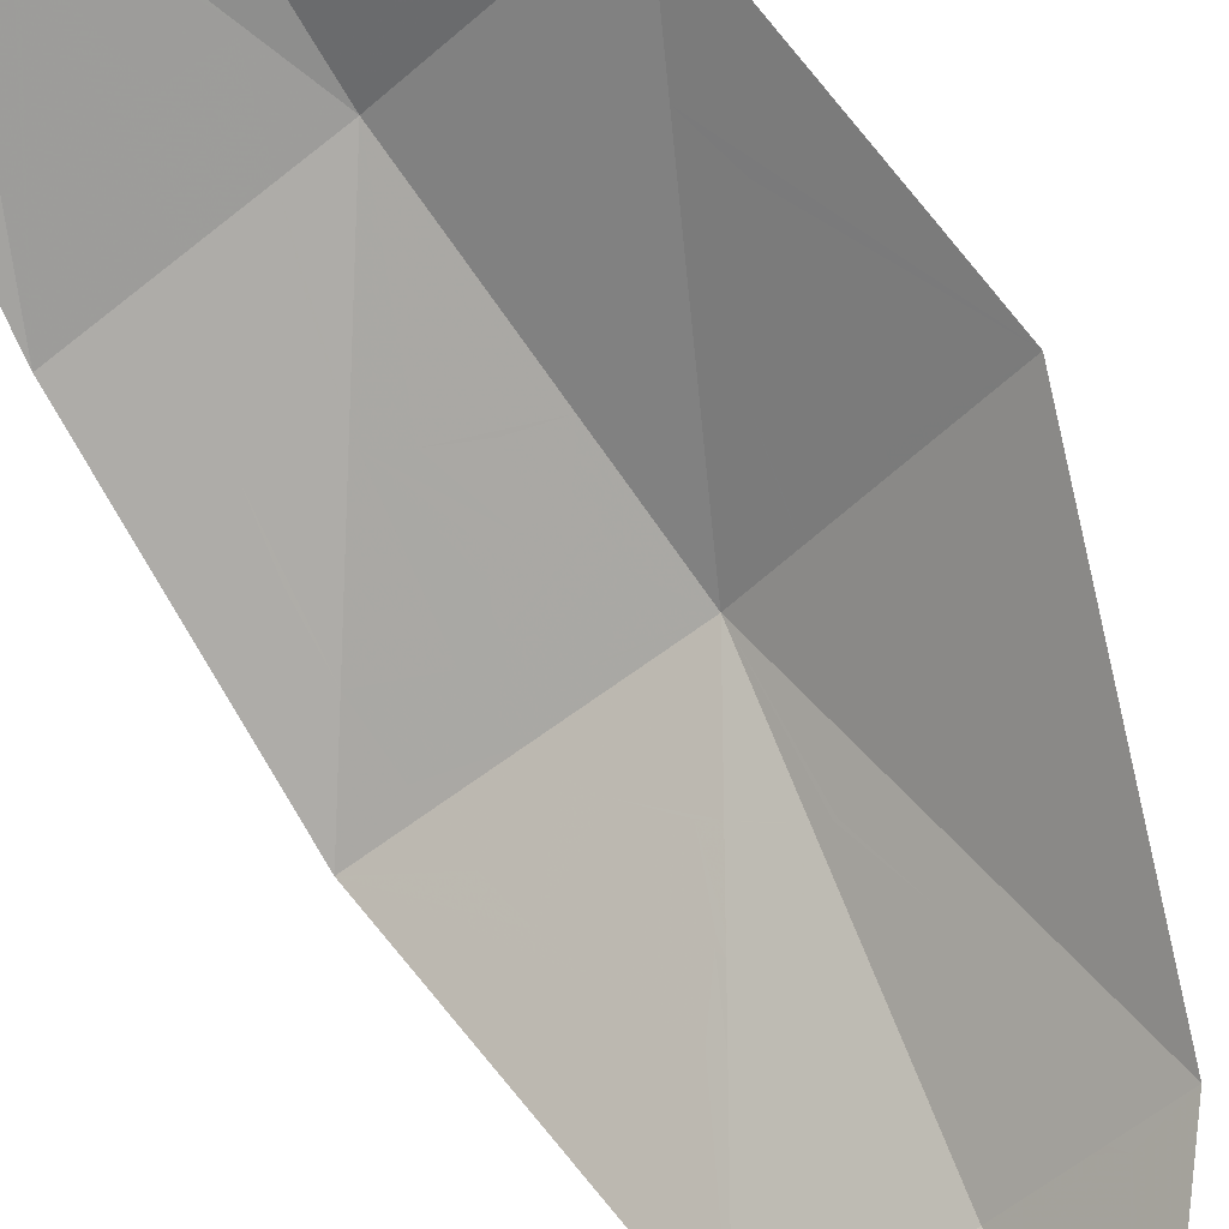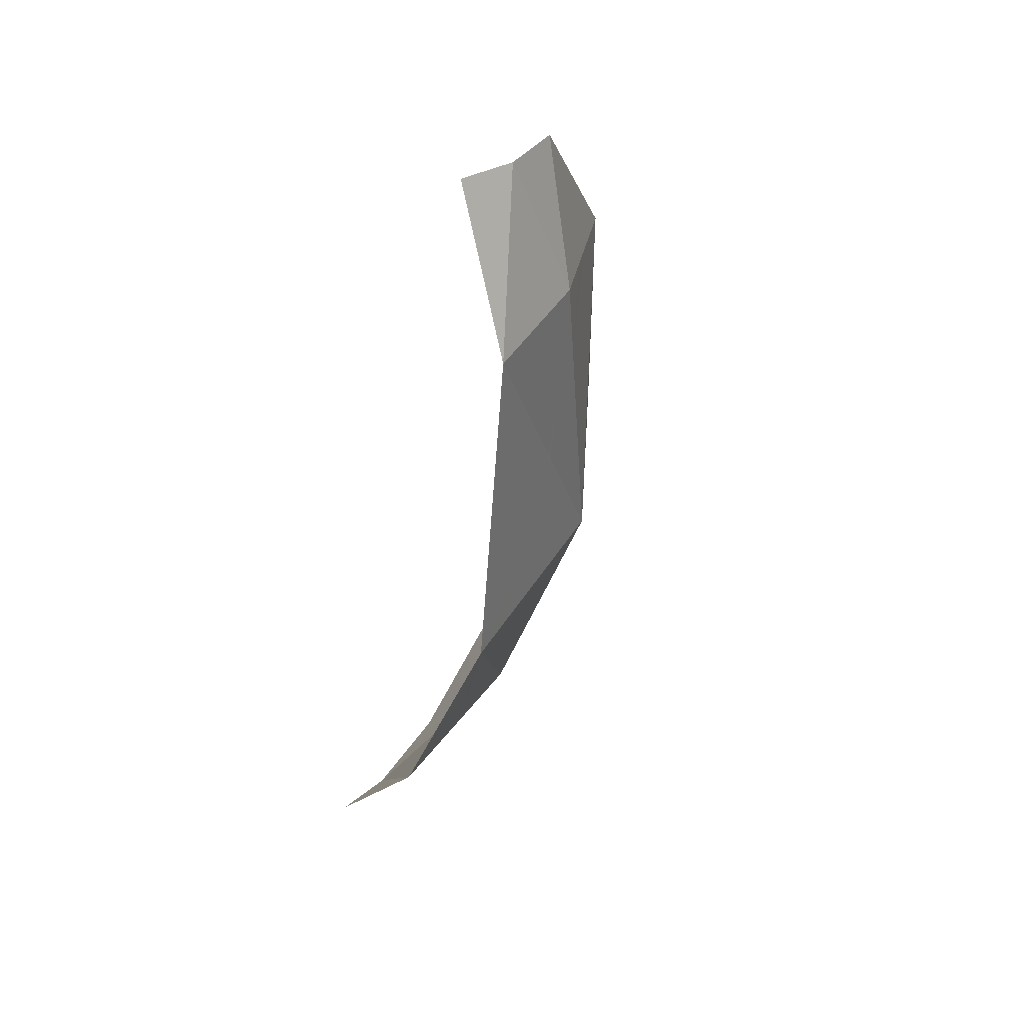
<metadata>
{"format":"obj","ext":"obj","renderer":"f3d","projection":"perspective","resolution":1024,"background":"white","views":[{"elev":69.0,"azim":-25.8,"up":"+Y"},{"elev":40.1,"azim":-33.8,"up":"+Z"}]}
</metadata>
<code>
v 0.5724 -0.3904 -1.502
v 0.5518 -0.3903 -1.546
v 0.5775 -0.3404 -1.585
v 0.6047 -0.3391 -1.528
v 0.5724 -0.3904 -1.502
v 0.6047 -0.3391 -1.528
v 0.5837 -0.3972 -1.464
v 0.5518 -0.3903 -1.546
v 0.5275 -0.3952 -1.59
v 0.5775 -0.3404 -1.585
v 0.5775 -0.3404 -1.585
v 0.5275 -0.3952 -1.59
v 0.5113 -0.3995 -1.617
v 0.5645 -0.3424 -1.609
v 0.5624 -0.4315 -1.446
v 0.5496 -0.4514 -1.436
v 0.5412 -0.4485 -1.46
v 0.5596 -0.4305 -1.453
v 0.5282 -0.4613 -1.464
v 0.5412 -0.4485 -1.46
v 0.5496 -0.4514 -1.436
v 0.5354 -0.4713 -1.429
v 0.6281 -0.365 -1.403
v 0.6264 -0.3867 -1.361
v 0.5874 -0.4325 -1.377
v 0.5874 -0.4325 -1.377
v 0.589 -0.4113 -1.418
v 0.6257 -0.35 -1.443
v 0.6281 -0.365 -1.403
v 0.5837 -0.3972 -1.464
v 0.6199 -0.3398 -1.482
v 0.6257 -0.35 -1.443
v 0.589 -0.4113 -1.418
v 0.5858 -0.4441 -1.356
v 0.5874 -0.4325 -1.377
v 0.6264 -0.3867 -1.361
v 0.6259 -0.3916 -1.352
v 0.6047 -0.3391 -1.528
v 0.6199 -0.3398 -1.482
v 0.5837 -0.3972 -1.464
v 0.5663 -0.4708 -1.289
v 0.6014 -0.425 -1.263
v 0.5832 -0.4496 -1.216
v 0.5858 -0.4441 -1.356
v 0.6259 -0.3916 -1.352
v 0.616 -0.405 -1.311
v 0.5786 -0.454 -1.329
v 0.6014 -0.425 -1.263
v 0.5663 -0.4708 -1.289
v 0.5786 -0.454 -1.329
v 0.616 -0.405 -1.311
v 0.574 -0.4473 -1.061
v 0.5581 -0.4632 -1.074
v 0.5484 -0.4747 -1.109
v 0.5796 -0.442 -1.061
v 0.532 -0.4921 -1.135
v 0.5484 -0.4747 -1.109
v 0.5581 -0.4632 -1.074
v 0.5292 -0.4923 -1.101
v 0.5415 -0.4916 -1.254
v 0.5495 -0.4837 -1.249
v 0.5577 -0.4717 -1.189
v 0.5372 -0.4919 -1.201
v 0.5663 -0.4708 -1.289
v 0.5832 -0.4496 -1.216
v 0.5675 -0.4626 -1.19
v 0.5514 -0.4819 -1.249
v 0.5495 -0.4837 -1.249
v 0.5514 -0.4819 -1.249
v 0.5675 -0.4626 -1.19
v 0.5577 -0.4717 -1.189
v 0.5856 -0.4339 -1.052
v 0.574 -0.4473 -1.061
v 0.5796 -0.442 -1.061
v 0.4092 -0.3543 -1.757
v 0.4116 -0.3691 -1.735
v 0.3872 -0.3757 -1.74
v 0.3866 -0.372 -1.746
v 0.4272 -0.3751 -1.717
v 0.4116 -0.3691 -1.735
v 0.4092 -0.3543 -1.757
v 0.4092 -0.3543 -1.757
v 0.463 -0.3929 -1.671
v 0.4272 -0.3751 -1.717
v 0.4184 -0.4135 -1.669
v 0.4272 -0.3751 -1.717
v 0.463 -0.3929 -1.671
v 0.46 -0.3962 -1.668
v 0.46 -0.3962 -1.668
v 0.4519 -0.4378 -1.616
v 0.4027 -0.4618 -1.612
v 0.4184 -0.4135 -1.669
v 0.4536 -0.5445 -1.359
v 0.4026 -0.5726 -1.358
v 0.3982 -0.5691 -1.373
v 0.4456 -0.5422 -1.375
v 0.4376 -0.4909 -1.513
v 0.4378 -0.4945 -1.504
v 0.4386 -0.5352 -1.402
v 0.3883 -0.5543 -1.423
v 0.4386 -0.5352 -1.402
v 0.4456 -0.5422 -1.375
v 0.3982 -0.5691 -1.373
v 0.3883 -0.5543 -1.423
v 0.4621 -0.5213 -1.405
v 0.4386 -0.5352 -1.402
v 0.4378 -0.4945 -1.504
v 0.4616 -0.5178 -1.414
v 0.5088 -0.4862 -1.428
v 0.5282 -0.4613 -1.464
v 0.5354 -0.4713 -1.429
v 0.516 -0.4855 -1.42
v 0.4657 -0.5111 -1.425
v 0.4616 -0.5178 -1.414
v 0.4378 -0.4945 -1.504
v 0.4738 -0.5034 -1.433
v 0.4657 -0.5111 -1.425
v 0.4378 -0.4945 -1.504
v 0.4378 -0.4945 -1.504
v 0.461 -0.4875 -1.49
v 0.4849 -0.496 -1.436
v 0.4738 -0.5034 -1.433
v 0.4943 -0.4757 -1.474
v 0.4971 -0.49 -1.435
v 0.4849 -0.496 -1.436
v 0.461 -0.4875 -1.49
v 0.5282 -0.4613 -1.464
v 0.5088 -0.4862 -1.428
v 0.4971 -0.49 -1.435
v 0.4943 -0.4757 -1.474
v 0.3883 -0.5543 -1.423
v 0.3837 -0.5335 -1.473
v 0.3847 -0.5119 -1.52
v 0.4376 -0.4909 -1.513
v 0.4376 -0.4909 -1.513
v 0.3847 -0.5119 -1.52
v 0.3886 -0.4924 -1.559
v 0.4434 -0.4627 -1.569
v 0.4519 -0.4378 -1.616
v 0.4434 -0.4627 -1.569
v 0.3886 -0.4924 -1.559
v 0.4027 -0.4618 -1.612
v 0.5003 -0.5142 -1.285
v 0.4859 -0.5191 -1.234
v 0.4356 -0.5474 -1.242
v 0.4734 -0.5309 -1.315
v 0.4197 -0.5586 -1.282
v 0.4734 -0.5309 -1.315
v 0.4356 -0.5474 -1.242
v 0.4668 -0.5265 -1.183
v 0.4606 -0.5305 -1.193
v 0.4825 -0.5205 -1.228
v 0.4851 -0.5188 -1.222
v 0.4606 -0.5305 -1.193
v 0.4356 -0.5474 -1.242
v 0.4859 -0.5191 -1.234
v 0.4825 -0.5205 -1.228
v 0.4536 -0.5445 -1.359
v 0.4599 -0.5396 -1.337
v 0.4093 -0.5667 -1.321
v 0.4026 -0.5726 -1.358
v 0.4197 -0.5586 -1.282
v 0.4093 -0.5667 -1.321
v 0.4599 -0.5396 -1.337
v 0.4734 -0.5309 -1.315
v 0.4894 -0.517 -1.232
v 0.4859 -0.5191 -1.234
v 0.5003 -0.5142 -1.285
v 0.5108 -0.5079 -1.277
v 0.4911 -0.513 -1.147
v 0.5033 -0.5081 -1.181
v 0.5209 -0.4968 -1.108
v 0.5292 -0.4923 -1.101
v 0.5209 -0.4968 -1.108
v 0.5033 -0.5081 -1.181
v 0.532 -0.4921 -1.135
v 0.4911 -0.513 -1.147
v 0.4668 -0.5265 -1.183
v 0.4851 -0.5188 -1.222
v 0.5033 -0.5081 -1.181
v 0.5283 -0.4986 -1.263
v 0.5415 -0.4916 -1.254
v 0.5372 -0.4919 -1.201
v 0.52 -0.5009 -1.21
v 0.52 -0.5009 -1.21
v 0.4894 -0.517 -1.232
v 0.5108 -0.5079 -1.277
v 0.5283 -0.4986 -1.263
v 0.4158 -0.3477 -1.76
v 0.4411 -0.3373 -1.754
v 0.463 -0.3929 -1.671
v 0.4092 -0.3543 -1.757
v 0.4411 -0.3373 -1.754
v 0.4715 -0.3383 -1.731
v 0.4901 -0.3981 -1.645
v 0.463 -0.3929 -1.671
v 0.5113 -0.3995 -1.617
v 0.4901 -0.3981 -1.645
v 0.5466 -0.3407 -1.634
v 0.5645 -0.3424 -1.609
v 0.5466 -0.3407 -1.634
v 0.4901 -0.3981 -1.645
v 0.4715 -0.3383 -1.731
v 0.5074 -0.337 -1.687
v 0.5837 -0.3972 -1.464
v 0.5624 -0.4315 -1.446
v 0.5596 -0.4305 -1.453
v 0.5282 -0.4613 -1.464
v 0.4957 -0.4163 -1.619
v 0.5113 -0.3995 -1.617
v 0.5275 -0.3952 -1.59
v 0.5412 -0.4485 -1.46
v 0.5282 -0.4613 -1.464
v 0.5275 -0.3952 -1.59
v 0.5518 -0.3903 -1.546
v 0.5724 -0.3904 -1.502
v 0.5412 -0.4485 -1.46
v 0.5518 -0.3903 -1.546
v 0.5837 -0.3972 -1.464
v 0.5596 -0.4305 -1.453
v 0.5412 -0.4485 -1.46
v 0.5724 -0.3904 -1.502
v 0.5499 -0.4912 -1.36
v 0.5496 -0.4514 -1.436
v 0.5624 -0.4315 -1.446
v 0.5624 -0.4315 -1.446
v 0.5837 -0.3972 -1.464
v 0.5499 -0.4912 -1.36
v 0.5499 -0.4912 -1.36
v 0.5354 -0.4713 -1.429
v 0.5496 -0.4514 -1.436
v 0.5858 -0.4441 -1.356
v 0.5499 -0.4912 -1.36
v 0.589 -0.4113 -1.418
v 0.5874 -0.4325 -1.377
v 0.589 -0.4113 -1.418
v 0.5499 -0.4912 -1.36
v 0.5837 -0.3972 -1.464
v 0.5786 -0.454 -1.329
v 0.5499 -0.4912 -1.36
v 0.5858 -0.4441 -1.356
v 0.5499 -0.4912 -1.36
v 0.5786 -0.454 -1.329
v 0.5663 -0.4708 -1.289
v 0.5495 -0.4837 -1.249
v 0.5415 -0.4916 -1.254
v 0.5499 -0.4912 -1.36
v 0.5514 -0.4819 -1.249
v 0.5495 -0.4837 -1.249
v 0.5499 -0.4912 -1.36
v 0.5663 -0.4708 -1.289
v 0.463 -0.3929 -1.671
v 0.4957 -0.4163 -1.619
v 0.4519 -0.4378 -1.616
v 0.46 -0.3962 -1.668
v 0.5282 -0.4613 -1.464
v 0.4943 -0.4757 -1.474
v 0.461 -0.4875 -1.49
v 0.4957 -0.4163 -1.619
v 0.4957 -0.4163 -1.619
v 0.461 -0.4875 -1.49
v 0.4378 -0.4945 -1.504
v 0.4376 -0.4909 -1.513
v 0.5178 -0.4854 -1.418
v 0.516 -0.4855 -1.42
v 0.5354 -0.4713 -1.429
v 0.5231 -0.4875 -1.406
v 0.5178 -0.4854 -1.418
v 0.5354 -0.4713 -1.429
v 0.5237 -0.4923 -1.393
v 0.5231 -0.4875 -1.406
v 0.5354 -0.4713 -1.429
v 0.5499 -0.4912 -1.36
v 0.5197 -0.4991 -1.382
v 0.5237 -0.4923 -1.393
v 0.5499 -0.4912 -1.36
v 0.5005 -0.5142 -1.37
v 0.5115 -0.5068 -1.374
v 0.5499 -0.4912 -1.36
v 0.5197 -0.4991 -1.382
v 0.5499 -0.4912 -1.36
v 0.5115 -0.5068 -1.374
v 0.5499 -0.4912 -1.36
v 0.4536 -0.5445 -1.359
v 0.4882 -0.5202 -1.372
v 0.5005 -0.5142 -1.37
v 0.4767 -0.5239 -1.378
v 0.4882 -0.5202 -1.372
v 0.4536 -0.5445 -1.359
v 0.4676 -0.5248 -1.389
v 0.4767 -0.5239 -1.378
v 0.4536 -0.5445 -1.359
v 0.4456 -0.5422 -1.375
v 0.4623 -0.5226 -1.401
v 0.4676 -0.5248 -1.389
v 0.4536 -0.5445 -1.359
v 0.4386 -0.5352 -1.402
v 0.4621 -0.5213 -1.405
v 0.4623 -0.5226 -1.401
v 0.4456 -0.5422 -1.375
v 0.4376 -0.4909 -1.513
v 0.4434 -0.4627 -1.569
v 0.4519 -0.4378 -1.616
v 0.4957 -0.4163 -1.619
v 0.5108 -0.5079 -1.277
v 0.5003 -0.5142 -1.285
v 0.4734 -0.5309 -1.315
v 0.5499 -0.4912 -1.36
v 0.5499 -0.4912 -1.36
v 0.4734 -0.5309 -1.315
v 0.4599 -0.5396 -1.337
v 0.4536 -0.5445 -1.359
v 0.5415 -0.4916 -1.254
v 0.5283 -0.4986 -1.263
v 0.5108 -0.5079 -1.277
v 0.5499 -0.4912 -1.36
v 0.4901 -0.3981 -1.645
v 0.4957 -0.4163 -1.619
v 0.463 -0.3929 -1.671
v 0.4957 -0.4163 -1.619
v 0.4901 -0.3981 -1.645
v 0.5113 -0.3995 -1.617
v 0.5088 -0.4862 -1.428
v 0.516 -0.4855 -1.42
v 0.4621 -0.5213 -1.405
v 0.4616 -0.5178 -1.414
v 0.4657 -0.5111 -1.425
v 0.4738 -0.5034 -1.433
v 0.4849 -0.496 -1.436
v 0.5178 -0.4854 -1.418
v 0.4623 -0.5226 -1.401
v 0.4621 -0.5213 -1.405
v 0.516 -0.4855 -1.42
v 0.4616 -0.5178 -1.414
v 0.4971 -0.49 -1.435
v 0.5088 -0.4862 -1.428
v 0.4616 -0.5178 -1.414
v 0.4657 -0.5111 -1.425
v 0.4849 -0.496 -1.436
v 0.4971 -0.49 -1.435
v 0.4623 -0.5226 -1.401
v 0.5178 -0.4854 -1.418
v 0.5231 -0.4875 -1.406
v 0.4676 -0.5248 -1.389
v 0.5005 -0.5142 -1.37
v 0.4882 -0.5202 -1.372
v 0.5197 -0.4991 -1.382
v 0.5115 -0.5068 -1.374
v 0.4882 -0.5202 -1.372
v 0.4767 -0.5239 -1.378
v 0.5237 -0.4923 -1.393
v 0.5197 -0.4991 -1.382
v 0.5231 -0.4875 -1.406
v 0.5237 -0.4923 -1.393
v 0.4767 -0.5239 -1.378
v 0.4676 -0.5248 -1.389
v 0.4754 -0.4718 -0.9204
v 0.4132 -0.5494 -1.069
v 0.5262 -0.4924 -1.062
v 0.5262 -0.4924 -1.062
v 0.574 -0.4473 -1.061
v 0.5856 -0.4339 -1.052
v 0.5321 -0.4475 -0.9215
v 0.5321 -0.4475 -0.9215
v 0.5856 -0.4339 -1.052
v 0.6193 -0.4045 -1.06
v 0.6193 -0.4045 -1.06
v 0.5856 -0.4339 -1.052
v 0.5796 -0.442 -1.061
v 0.5796 -0.442 -1.061
v 0.5484 -0.4747 -1.109
v 0.5577 -0.4717 -1.189
v 0.6193 -0.4045 -1.06
v 0.6193 -0.4045 -1.06
v 0.5577 -0.4717 -1.189
v 0.5675 -0.4626 -1.19
v 0.6193 -0.4045 -1.06
v 0.5675 -0.4626 -1.19
v 0.5832 -0.4496 -1.216
v 0.5372 -0.4919 -1.201
v 0.5577 -0.4717 -1.189
v 0.5484 -0.4747 -1.109
v 0.532 -0.4921 -1.135
v 0.532 -0.4921 -1.135
v 0.5033 -0.5081 -1.181
v 0.52 -0.5009 -1.21
v 0.5372 -0.4919 -1.201
v 0.4894 -0.517 -1.232
v 0.52 -0.5009 -1.21
v 0.5033 -0.5081 -1.181
v 0.4851 -0.5188 -1.222
v 0.4859 -0.5191 -1.234
v 0.4894 -0.517 -1.232
v 0.4851 -0.5188 -1.222
v 0.4825 -0.5205 -1.228
v 0.6193 -0.4045 -1.06
v 0.5832 -0.4496 -1.216
v 0.6014 -0.425 -1.263
v 0.6014 -0.425 -1.263
v 0.616 -0.405 -1.311
v 0.6868 -0.3115 -1.346
v 0.6193 -0.4045 -1.06
v 0.6868 -0.3115 -1.346
v 0.616 -0.405 -1.311
v 0.6259 -0.3916 -1.352
v 0.6868 -0.3115 -1.346
v 0.6259 -0.3916 -1.352
v 0.6264 -0.3867 -1.361
v 0.6868 -0.3115 -1.346
v 0.6264 -0.3867 -1.361
v 0.6281 -0.365 -1.403
v 0.6868 -0.3115 -1.346
v 0.6281 -0.365 -1.403
v 0.6257 -0.35 -1.443
v 0.6868 -0.3115 -1.346
v 0.6257 -0.35 -1.443
v 0.6199 -0.3398 -1.482
v 0.6047 -0.3391 -1.528
v 0.6282 -0.2738 -1.6
v 0.6868 -0.3115 -1.346
v 0.6199 -0.3398 -1.482
v 0.6282 -0.2738 -1.6
v 0.6047 -0.3391 -1.528
v 0.5775 -0.3404 -1.585
v 0.6282 -0.2738 -1.6
v 0.5775 -0.3404 -1.585
v 0.5645 -0.3424 -1.609
v 0.6282 -0.2738 -1.6
v 0.5645 -0.3424 -1.609
v 0.5466 -0.3407 -1.634
v 0.4617 -0.3068 -1.776
v 0.6282 -0.2738 -1.6
v 0.5466 -0.3407 -1.634
v 0.5074 -0.337 -1.687
v 0.4617 -0.3068 -1.776
v 0.5074 -0.337 -1.687
v 0.4715 -0.3383 -1.731
v 0.4617 -0.3068 -1.776
v 0.4715 -0.3383 -1.731
v 0.4411 -0.3373 -1.754
v 0.4158 -0.3477 -1.76
v 0.3777 -0.3316 -1.807
v 0.4617 -0.3068 -1.776
v 0.4411 -0.3373 -1.754
v 0.3777 -0.3316 -1.807
v 0.4158 -0.3477 -1.76
v 0.4092 -0.3543 -1.757
v 0.3777 -0.3316 -1.807
v 0.4092 -0.3543 -1.757
v 0.3866 -0.372 -1.746
v 0.3204 -0.5021 -1.607
v 0.3777 -0.3316 -1.807
v 0.3866 -0.372 -1.746
v 0.3866 -0.372 -1.746
v 0.3872 -0.3757 -1.74
v 0.3204 -0.5021 -1.607
v 0.3872 -0.3757 -1.74
v 0.4116 -0.3691 -1.735
v 0.4272 -0.3751 -1.717
v 0.4184 -0.4135 -1.669
v 0.3872 -0.3757 -1.74
v 0.4184 -0.4135 -1.669
v 0.4027 -0.4618 -1.612
v 0.3204 -0.5021 -1.607
v 0.3204 -0.5021 -1.607
v 0.4027 -0.4618 -1.612
v 0.3886 -0.4924 -1.559
v 0.4754 -0.4718 -0.9204
v 0.5262 -0.4924 -1.062
v 0.5321 -0.4475 -0.9215
v 0.3204 -0.5021 -1.607
v 0.3087 -0.363 -1.782
v 0.3777 -0.3316 -1.807
v 0.3204 -0.5021 -1.607
v 0.3886 -0.4924 -1.559
v 0.3847 -0.5119 -1.52
v 0.3523 -0.6004 -1.357
v 0.3204 -0.5021 -1.607
v 0.3847 -0.5119 -1.52
v 0.3837 -0.5335 -1.473
v 0.3523 -0.6004 -1.357
v 0.3837 -0.5335 -1.473
v 0.3883 -0.5543 -1.423
v 0.3523 -0.6004 -1.357
v 0.3883 -0.5543 -1.423
v 0.3982 -0.5691 -1.373
v 0.3523 -0.6004 -1.357
v 0.3982 -0.5691 -1.373
v 0.4026 -0.5726 -1.358
v 0.3523 -0.6004 -1.357
v 0.4026 -0.5726 -1.358
v 0.4093 -0.5667 -1.321
v 0.3523 -0.6004 -1.357
v 0.4093 -0.5667 -1.321
v 0.4197 -0.5586 -1.282
v 0.3523 -0.6004 -1.357
v 0.4197 -0.5586 -1.282
v 0.4356 -0.5474 -1.242
v 0.4132 -0.5494 -1.069
v 0.4132 -0.5494 -1.069
v 0.4356 -0.5474 -1.242
v 0.4606 -0.5305 -1.193
v 0.4132 -0.5494 -1.069
v 0.4606 -0.5305 -1.193
v 0.4668 -0.5265 -1.183
v 0.4132 -0.5494 -1.069
v 0.4668 -0.5265 -1.183
v 0.4911 -0.513 -1.147
v 0.5262 -0.4924 -1.062
v 0.4132 -0.5494 -1.069
v 0.4911 -0.513 -1.147
v 0.5209 -0.4968 -1.108
v 0.5262 -0.4924 -1.062
v 0.5209 -0.4968 -1.108
v 0.5292 -0.4923 -1.101
v 0.4169 -0.4775 -0.9156
v 0.4132 -0.5494 -1.069
v 0.4754 -0.4718 -0.9204
v 0.5262 -0.4924 -1.062
v 0.5292 -0.4923 -1.101
v 0.5581 -0.4632 -1.074
v 0.5262 -0.4924 -1.062
v 0.5581 -0.4632 -1.074
v 0.574 -0.4473 -1.061
g mesh6849181
f 1 2 3
f 3 4 1
f 5 6 7
f 8 9 10
f 11 12 13
f 13 14 11
f 15 16 17
f 17 18 15
f 19 20 21
f 21 22 19
f 23 24 25
f 26 27 28
f 28 29 26
f 30 31 32
f 32 33 30
f 34 35 36
f 36 37 34
f 38 39 40
f 41 42 43
f 44 45 46
f 46 47 44
f 48 49 50
f 50 51 48
f 52 53 54
f 54 55 52
f 56 57 58
f 58 59 56
f 60 61 62
f 62 63 60
f 64 65 66
f 66 67 64
f 68 69 70
f 70 71 68
f 72 73 74
f 75 76 77
f 77 78 75
f 79 80 81
f 82 83 84
f 85 86 87
f 87 88 85
f 89 90 91
f 91 92 89
f 93 94 95
f 95 96 93
f 97 98 99
f 99 100 97
f 101 102 103
f 103 104 101
f 105 106 107
f 107 108 105
f 109 110 111
f 111 112 109
f 113 114 115
f 116 117 118
f 119 120 121
f 121 122 119
f 123 124 125
f 125 126 123
f 127 128 129
f 129 130 127
f 131 132 133
f 133 134 131
f 135 136 137
f 137 138 135
f 139 140 141
f 141 142 139
f 143 144 145
f 145 146 143
f 147 148 149
f 150 151 152
f 152 153 150
f 154 155 156
f 156 157 154
f 158 159 160
f 160 161 158
f 162 163 164
f 164 165 162
f 166 167 168
f 168 169 166
f 170 171 172
f 173 174 175
f 175 176 173
f 177 178 179
f 179 180 177
f 181 182 183
f 183 184 181
f 185 186 187
f 187 188 185
f 189 190 191
f 191 192 189
f 193 194 195
f 195 196 193
f 197 198 199
f 199 200 197
f 201 202 203
f 203 204 201
g mesh6849182
f 205 206 207
f 208 209 210
f 210 211 208
f 212 213 214
f 214 215 212
f 216 217 218
f 219 220 221
f 221 222 219
f 223 224 225
f 226 227 228
f 229 230 231
f 232 233 234
f 234 235 232
f 236 237 238
f 239 240 241
f 242 243 244
f 245 246 247
f 248 249 250
f 250 251 248
f 252 253 254
f 254 255 252
f 256 257 258
f 258 259 256
f 260 261 262
f 262 263 260
f 264 265 266
f 267 268 269
f 270 271 272
f 272 273 270
f 274 275 276
f 277 278 279
f 280 281 282
f 283 284 285
f 285 286 283
f 287 288 289
f 290 291 292
f 293 294 295
f 295 296 293
f 297 298 299
f 299 300 297
f 301 302 303
f 303 304 301
f 305 306 307
f 307 308 305
f 309 310 311
f 311 312 309
f 313 314 315
f 315 316 313
f 317 318 319
f 320 321 322
g mesh6849183
f 323 324 325
f 325 326 323
f 327 328 329
f 330 331 332
f 332 333 330
f 334 335 336
f 337 338 339
f 339 340 337
f 341 342 343
f 343 344 341
f 345 346 347
f 347 348 345
f 349 350 351
f 351 352 349
f 353 354 355
f 355 356 353
g mesh6849184
f 357 358 359
f 360 361 362
f 362 363 360
f 364 365 366
f 367 368 369
f 370 371 372
f 372 373 370
f 374 375 376
f 377 378 379
f 380 381 382
f 382 383 380
f 384 385 386
f 386 387 384
f 388 389 390
f 390 391 388
f 392 393 394
f 394 395 392
f 396 397 398
f 399 400 401
f 401 402 399
f 403 404 405
f 406 407 408
f 409 410 411
f 412 413 414
f 415 416 417
f 418 419 420
f 420 421 418
f 422 423 424
f 425 426 427
f 428 429 430
f 431 432 433
f 433 434 431
f 435 436 437
f 438 439 440
f 441 442 443
f 443 444 441
f 445 446 447
f 448 449 450
f 451 452 453
f 454 455 456
f 457 458 459
f 459 460 457
f 461 462 463
f 463 464 461
f 465 466 467
f 468 469 470
f 471 472 473
f 474 475 476
f 477 478 479
f 479 480 477
f 481 482 483
f 484 485 486
f 487 488 489
f 490 491 492
f 493 494 495
f 496 497 498
f 498 499 496
f 500 501 502
f 503 504 505
f 506 507 508
f 509 510 511
f 511 512 509
f 513 514 515
f 516 517 518
f 519 520 521
f 522 523 524

</code>
